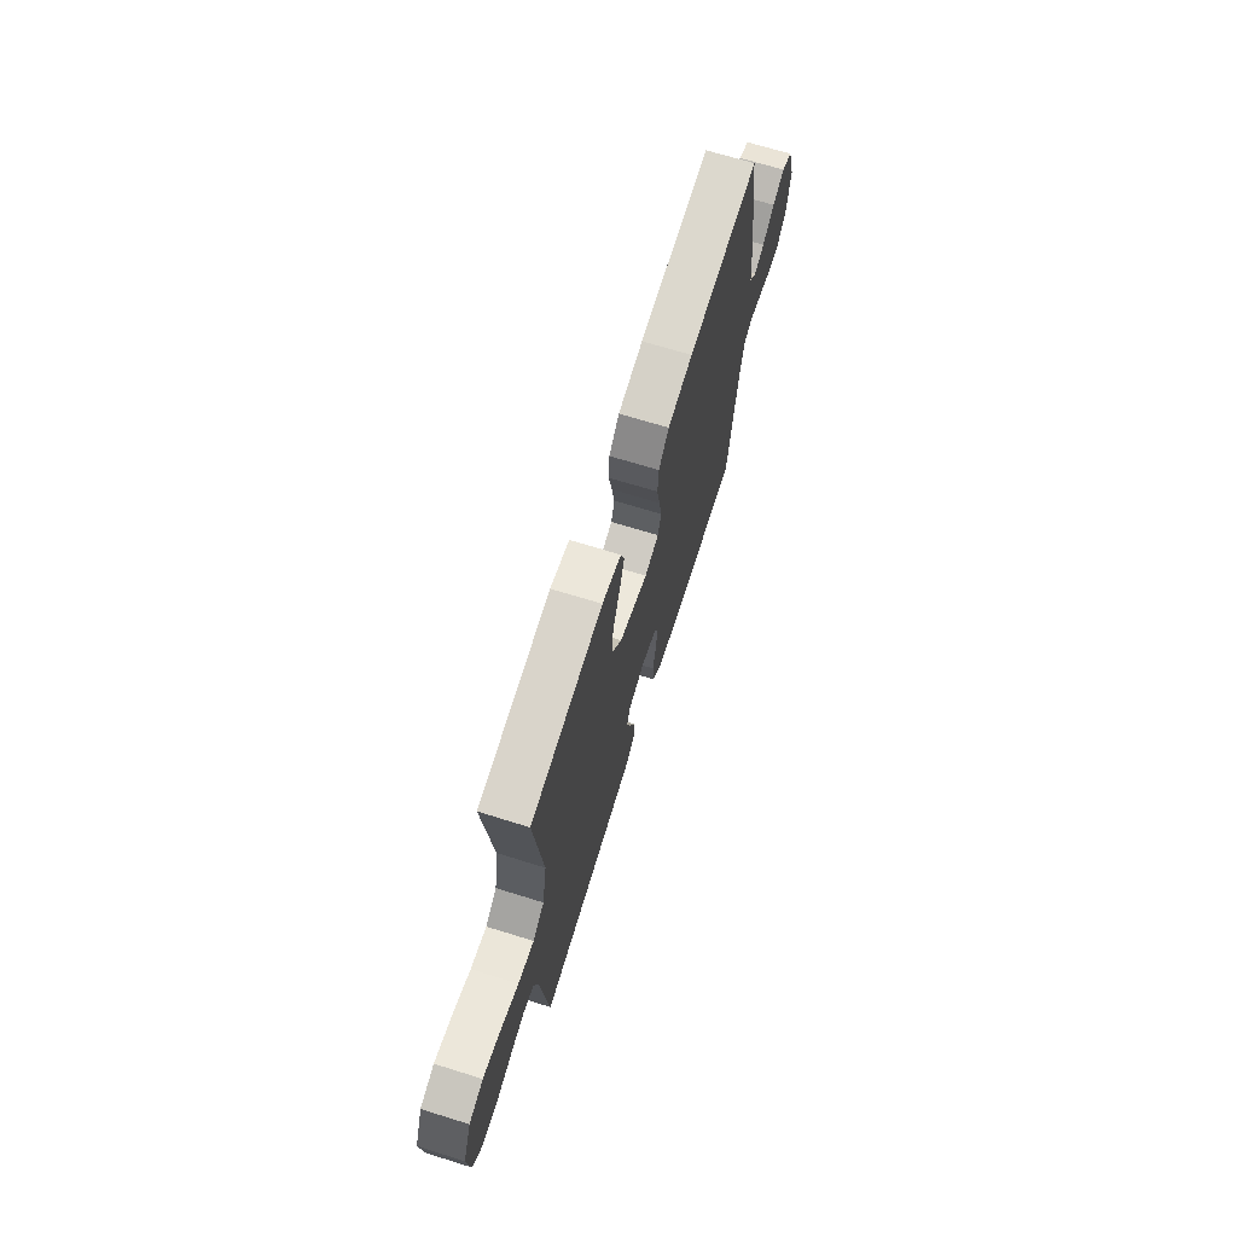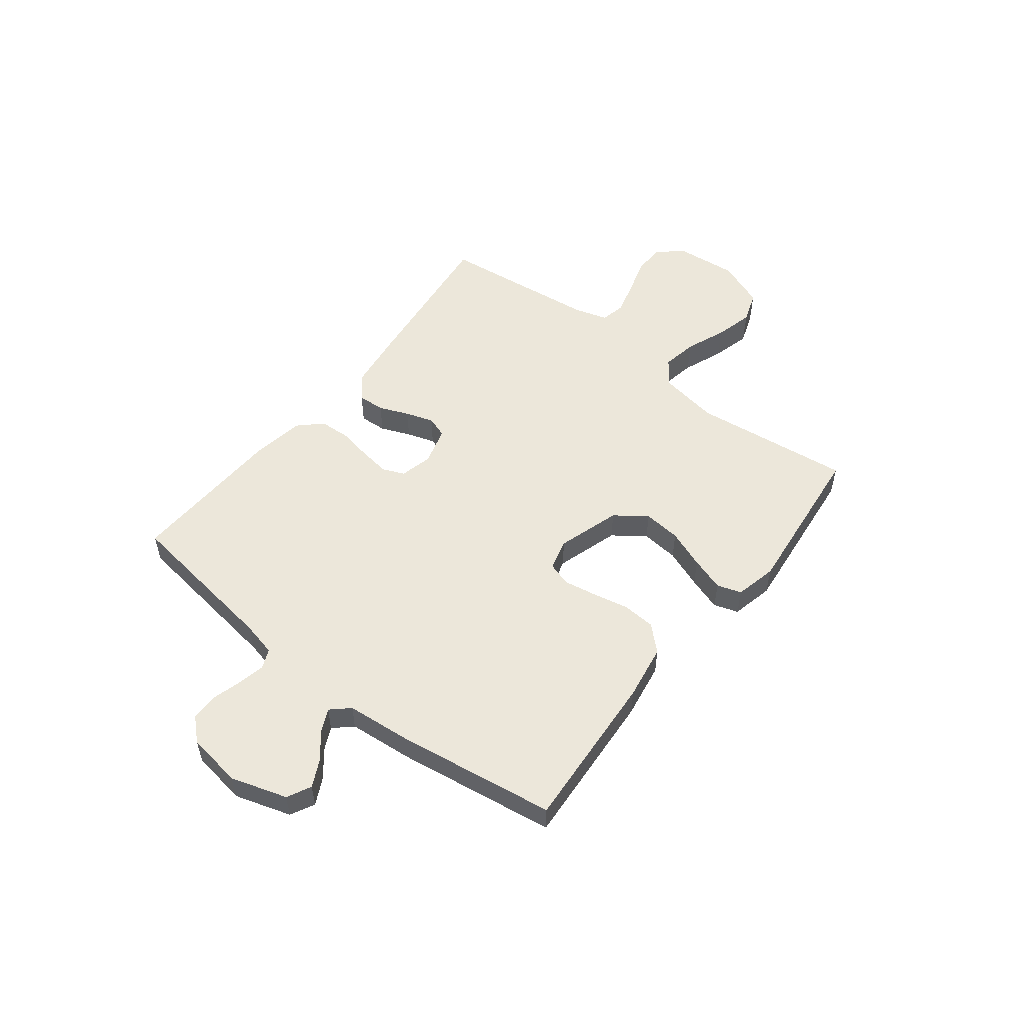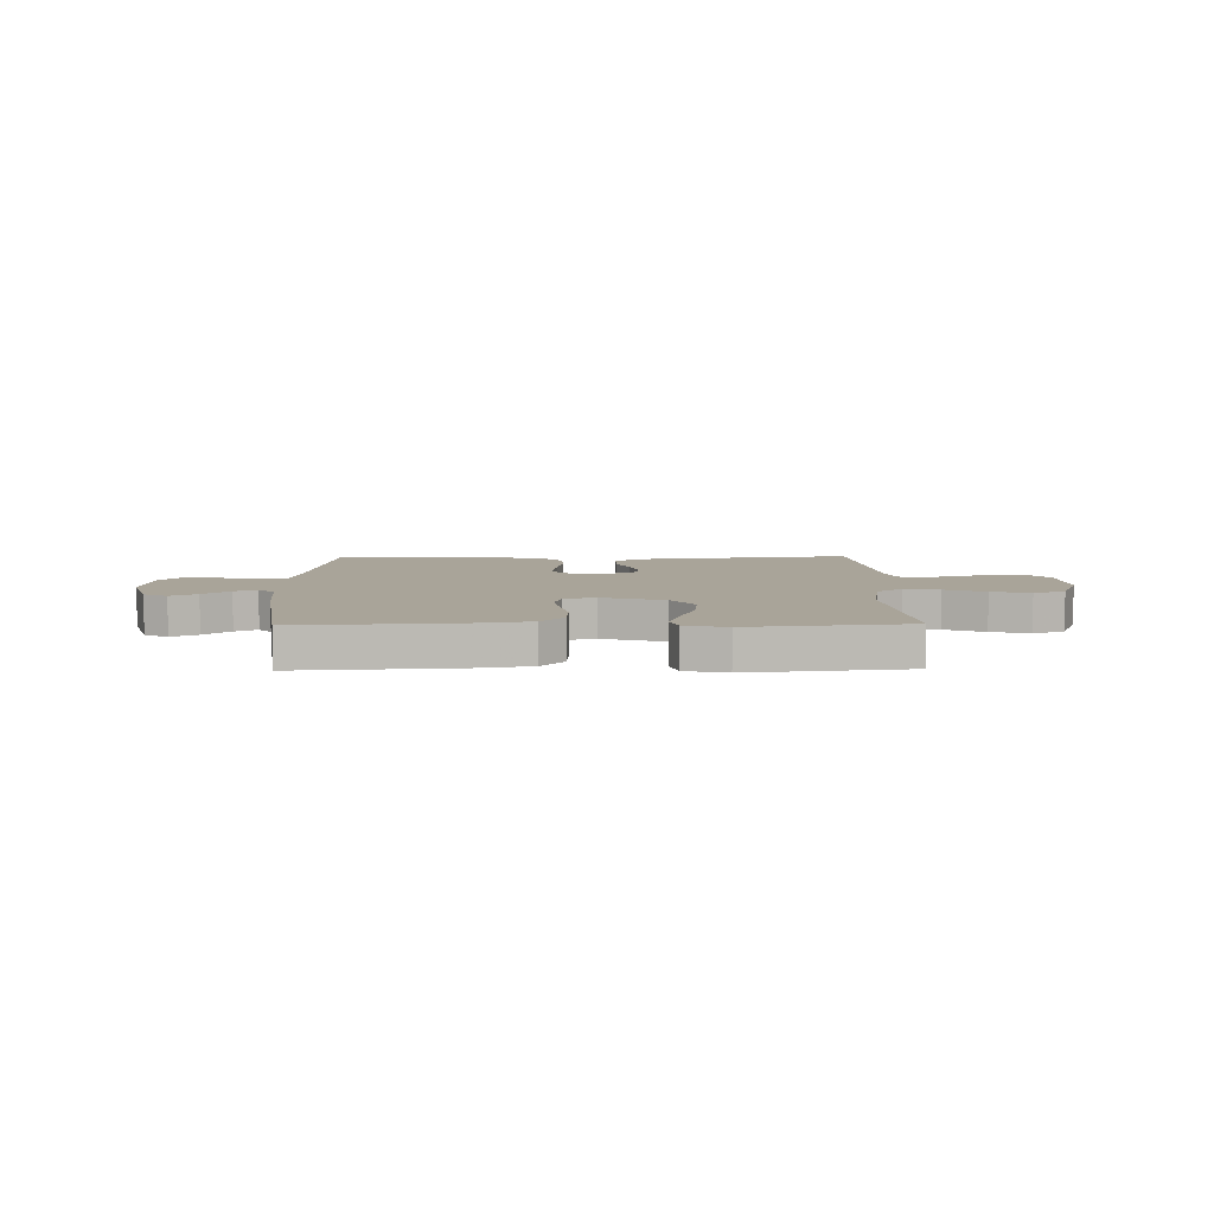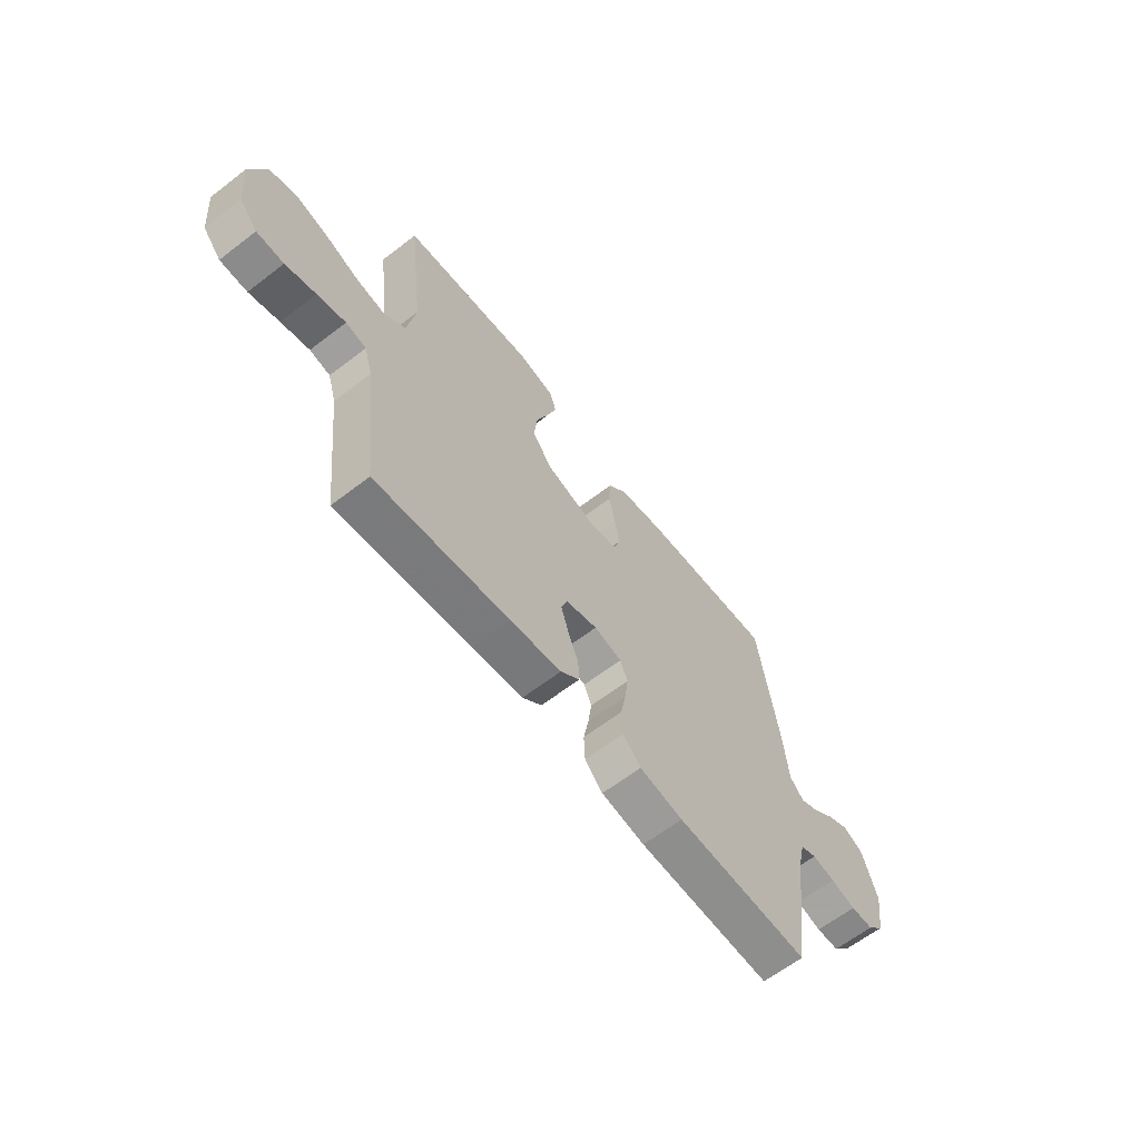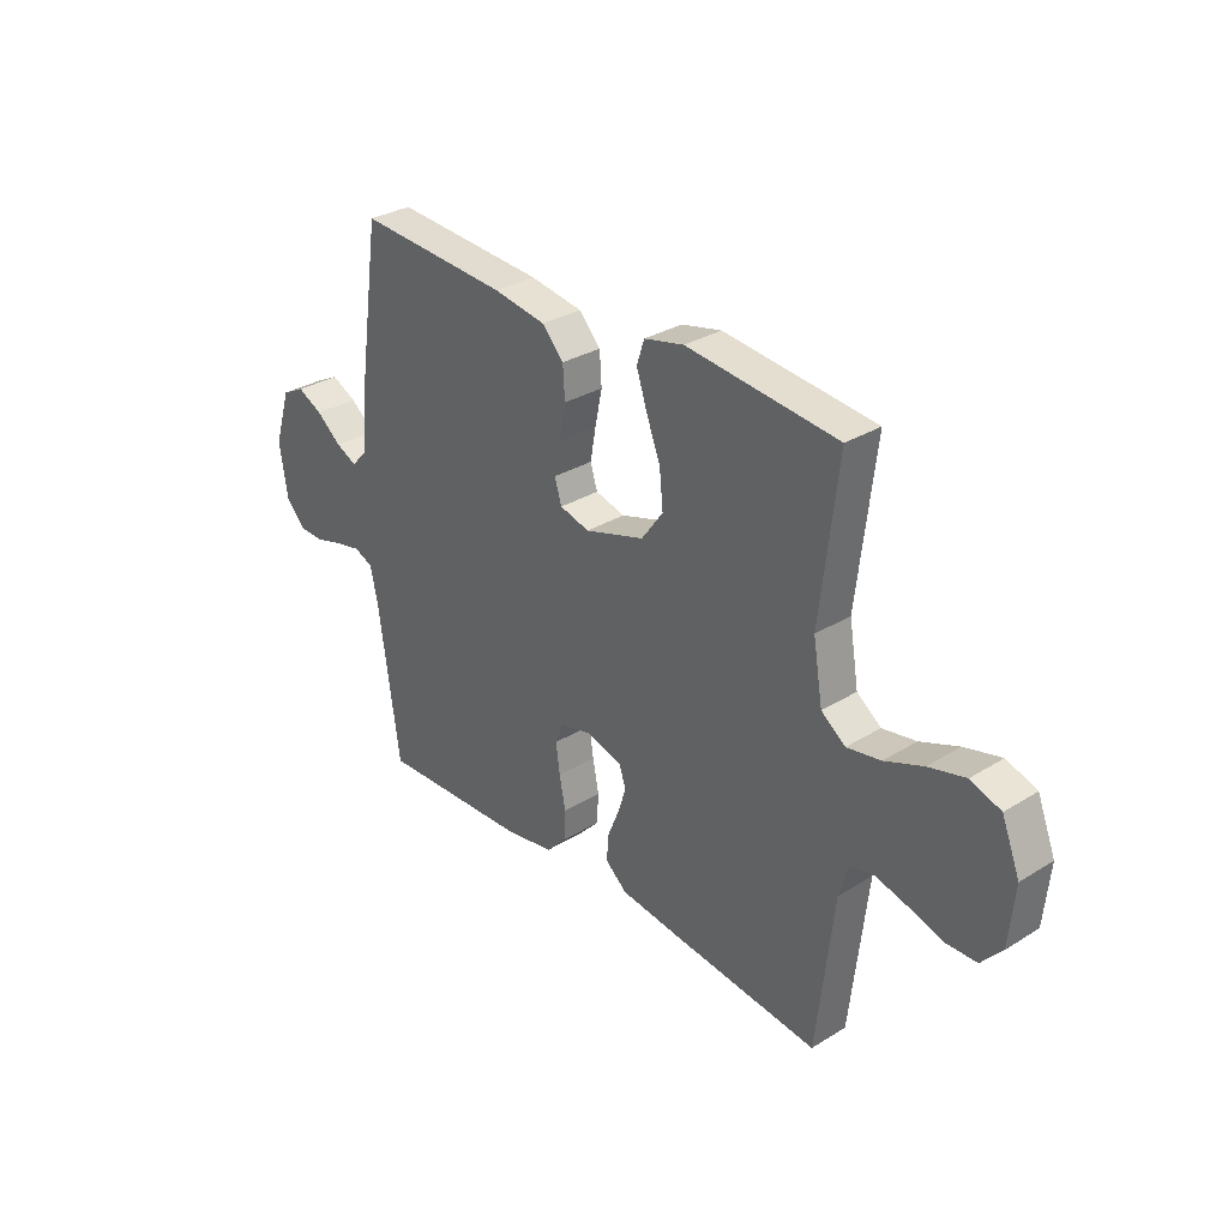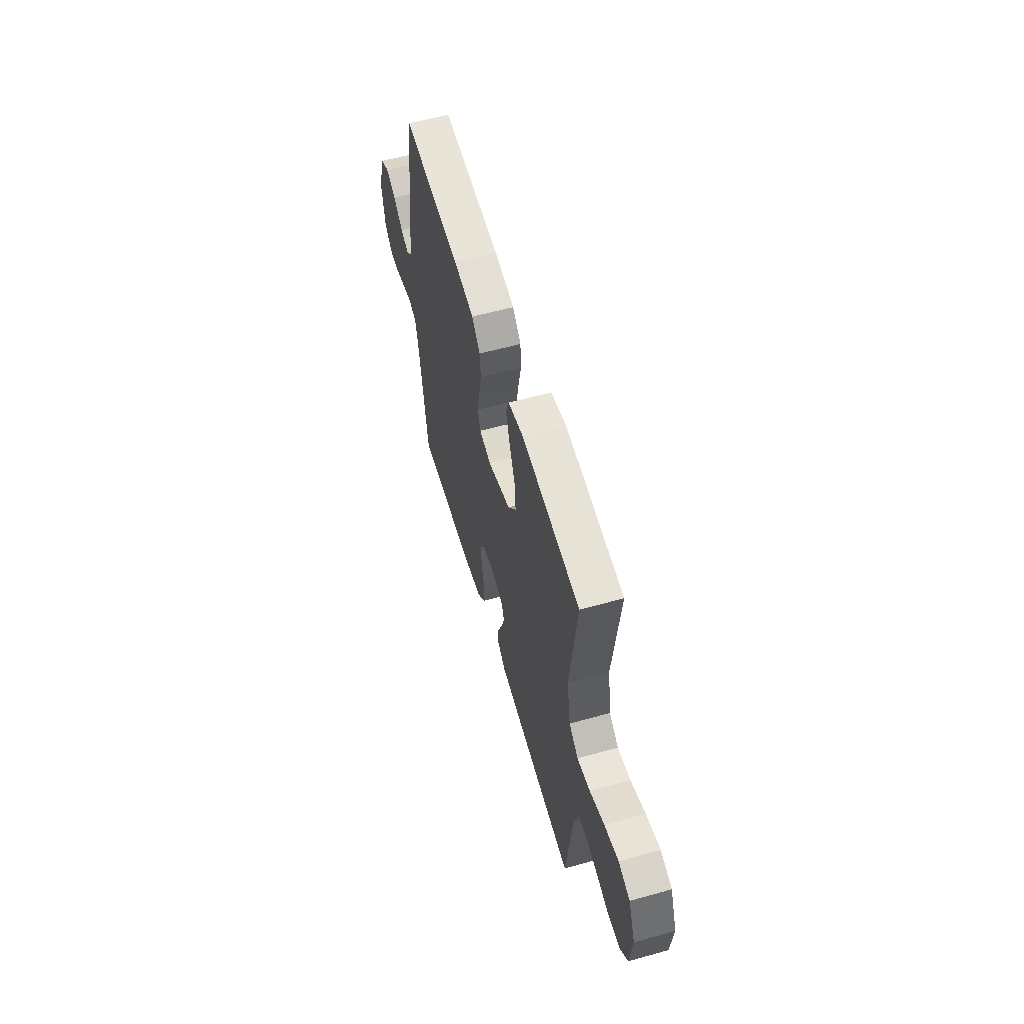
<metadata>
{"format":"obj","ext":"obj","renderer":"f3d","projection":"perspective","resolution":1024,"background":"white","views":[{"elev":68.5,"azim":107.3,"up":"+Z"},{"elev":53.3,"azim":-52.1,"up":"+Y"},{"elev":7.3,"azim":-1.0,"up":"+Y"},{"elev":-63.2,"azim":127.9,"up":"+Z"},{"elev":31.0,"azim":48.6,"up":"+Z"},{"elev":58.1,"azim":73.9,"up":"+Z"}]}
</metadata>
<code>
v 0.5 0.07 0.5
v 0.465 0.07 0.2
v 0.484 0.07 0.087
v 0.532 0.07 0.051
v 0.599 0.07 0.063
v 0.675 0.07 0.093
v 0.748 0.07 0.112
v 0.808 0.07 0.091
v 0.844 0.07 0
v 0.833 0.07 -0.117
v 0.792 0.07 -0.164
v 0.731 0.07 -0.165
v 0.663 0.07 -0.144
v 0.599 0.07 -0.127
v 0.553 0.07 -0.137
v 0.534 0.07 -0.2
v 0.5 0.07 -0.5
v 0.2 0.07 -0.465
v 0.085 0.07 -0.45
v 0.042 0.07 -0.413
v 0.045 0.07 -0.362
v 0.068 0.07 -0.306
v 0.085 0.07 -0.253
v 0.071 0.07 -0.213
v 0 0.07 -0.193
v -0.062 0.07 -0.208
v -0.079 0.07 -0.249
v -0.071 0.07 -0.307
v -0.059 0.07 -0.37
v -0.062 0.07 -0.429
v -0.102 0.07 -0.471
v -0.2 0.07 -0.488
v -0.5 0.07 -0.5
v -0.542 0.07 -0.2
v -0.557 0.07 -0.135
v -0.594 0.07 -0.119
v -0.645 0.07 -0.13
v -0.701 0.07 -0.146
v -0.752 0.07 -0.145
v -0.79 0.07 -0.104
v -0.806 0.07 0
v -0.773 0.07 0.106
v -0.728 0.07 0.129
v -0.678 0.07 0.104
v -0.628 0.07 0.064
v -0.586 0.07 0.044
v -0.555 0.07 0.078
v -0.544 0.07 0.2
v -0.5 0.07 0.5
v -0.2 0.07 0.48
v -0.095 0.07 0.463
v -0.052 0.07 0.417
v -0.048 0.07 0.355
v -0.062 0.07 0.287
v -0.073 0.07 0.225
v -0.059 0.07 0.18
v 0 0.07 0.164
v 0.119 0.07 0.201
v 0.162 0.07 0.26
v 0.155 0.07 0.331
v 0.127 0.07 0.404
v 0.106 0.07 0.468
v 0.121 0.07 0.514
v 0.2 0.07 0.532
v 0.5 0 0.5
v 0.465 0 0.2
v 0.484 0 0.087
v 0.532 0 0.051
v 0.599 0 0.063
v 0.675 0 0.093
v 0.748 0 0.112
v 0.808 0 0.091
v 0.844 0 0
v 0.833 0 -0.117
v 0.792 0 -0.164
v 0.731 0 -0.165
v 0.663 0 -0.144
v 0.599 0 -0.127
v 0.553 0 -0.137
v 0.534 0 -0.2
v 0.5 0 -0.5
v 0.2 0 -0.465
v 0.085 0 -0.45
v 0.042 0 -0.413
v 0.045 0 -0.362
v 0.068 0 -0.306
v 0.085 0 -0.253
v 0.071 0 -0.213
v 0 0 -0.193
v -0.062 0 -0.208
v -0.079 0 -0.249
v -0.071 0 -0.307
v -0.059 0 -0.37
v -0.062 0 -0.429
v -0.102 0 -0.471
v -0.2 0 -0.488
v -0.5 0 -0.5
v -0.542 0 -0.2
v -0.557 0 -0.135
v -0.594 0 -0.119
v -0.645 0 -0.13
v -0.701 0 -0.146
v -0.752 0 -0.145
v -0.79 0 -0.104
v -0.806 0 0
v -0.773 0 0.106
v -0.728 0 0.129
v -0.678 0 0.104
v -0.628 0 0.064
v -0.586 0 0.044
v -0.555 0 0.078
v -0.544 0 0.2
v -0.5 0 0.5
v -0.2 0 0.48
v -0.095 0 0.463
v -0.052 0 0.417
v -0.048 0 0.355
v -0.062 0 0.287
v -0.073 0 0.225
v -0.059 0 0.18
v 0 0 0.164
v 0.119 0 0.201
v 0.162 0 0.26
v 0.155 0 0.331
v 0.127 0 0.404
v 0.106 0 0.468
v 0.121 0 0.514
v 0.2 0 0.532
f 63 64 1 2
f 60 61 62 63
f 60 63 2 3
f 59 60 3 4
f 58 59 4
f 57 58 4
f 51 52 53 54
f 51 54 55
f 50 51 55
f 47 48 49 50
f 47 50 55 56
f 42 43 44 45
f 42 45 46
f 41 42 46
f 40 41 46
f 37 38 39 40
f 36 37 40 46
f 35 36 46 47
f 31 32 33 34
f 28 29 30 31
f 27 28 31 34
f 26 27 34 35
f 19 20 21 22
f 19 22 23
f 16 17 18 19
f 15 16 19 23
f 10 11 12 13
f 10 13 14
f 9 10 14
f 8 9 14 15
f 5 6 7 8
f 4 5 8 15
f 35 47 56 57
f 25 26 35 57
f 24 25 57 4
f 4 15 23 24
f 66 65 128 127
f 127 126 125 124
f 67 66 127 124
f 68 67 124 123
f 68 123 122
f 68 122 121
f 118 117 116 115
f 119 118 115
f 119 115 114
f 114 113 112 111
f 120 119 114 111
f 109 108 107 106
f 110 109 106
f 110 106 105
f 110 105 104
f 104 103 102 101
f 110 104 101 100
f 111 110 100 99
f 98 97 96 95
f 95 94 93 92
f 98 95 92 91
f 99 98 91 90
f 86 85 84 83
f 87 86 83
f 83 82 81 80
f 87 83 80 79
f 77 76 75 74
f 78 77 74
f 78 74 73
f 79 78 73 72
f 72 71 70 69
f 79 72 69 68
f 121 120 111 99
f 121 99 90 89
f 68 121 89 88
f 88 87 79 68
f 1 65 66 2
f 2 66 67 3
f 3 67 68 4
f 4 68 69 5
f 5 69 70 6
f 6 70 71 7
f 7 71 72 8
f 8 72 73 9
f 9 73 74 10
f 10 74 75 11
f 11 75 76 12
f 12 76 77 13
f 13 77 78 14
f 14 78 79 15
f 15 79 80 16
f 16 80 81 17
f 17 81 82 18
f 18 82 83 19
f 19 83 84 20
f 20 84 85 21
f 21 85 86 22
f 22 86 87 23
f 23 87 88 24
f 24 88 89 25
f 25 89 90 26
f 26 90 91 27
f 27 91 92 28
f 28 92 93 29
f 29 93 94 30
f 30 94 95 31
f 31 95 96 32
f 32 96 97 33
f 33 97 98 34
f 34 98 99 35
f 35 99 100 36
f 36 100 101 37
f 37 101 102 38
f 38 102 103 39
f 39 103 104 40
f 40 104 105 41
f 41 105 106 42
f 42 106 107 43
f 43 107 108 44
f 44 108 109 45
f 45 109 110 46
f 46 110 111 47
f 47 111 112 48
f 48 112 113 49
f 49 113 114 50
f 50 114 115 51
f 51 115 116 52
f 52 116 117 53
f 53 117 118 54
f 54 118 119 55
f 55 119 120 56
f 56 120 121 57
f 57 121 122 58
f 58 122 123 59
f 59 123 124 60
f 60 124 125 61
f 61 125 126 62
f 62 126 127 63
f 63 127 128 64
f 64 128 65 1

</code>
